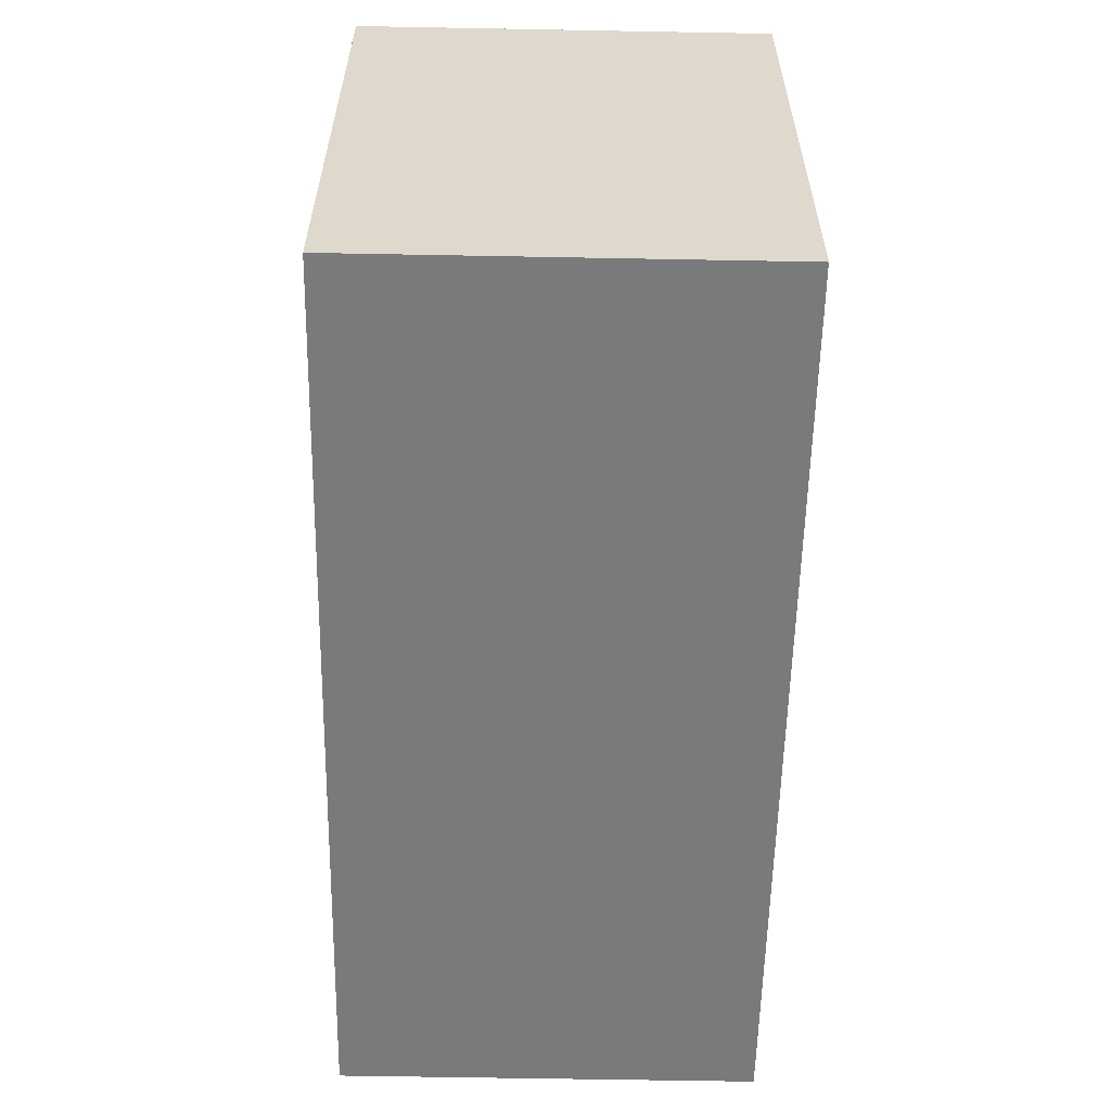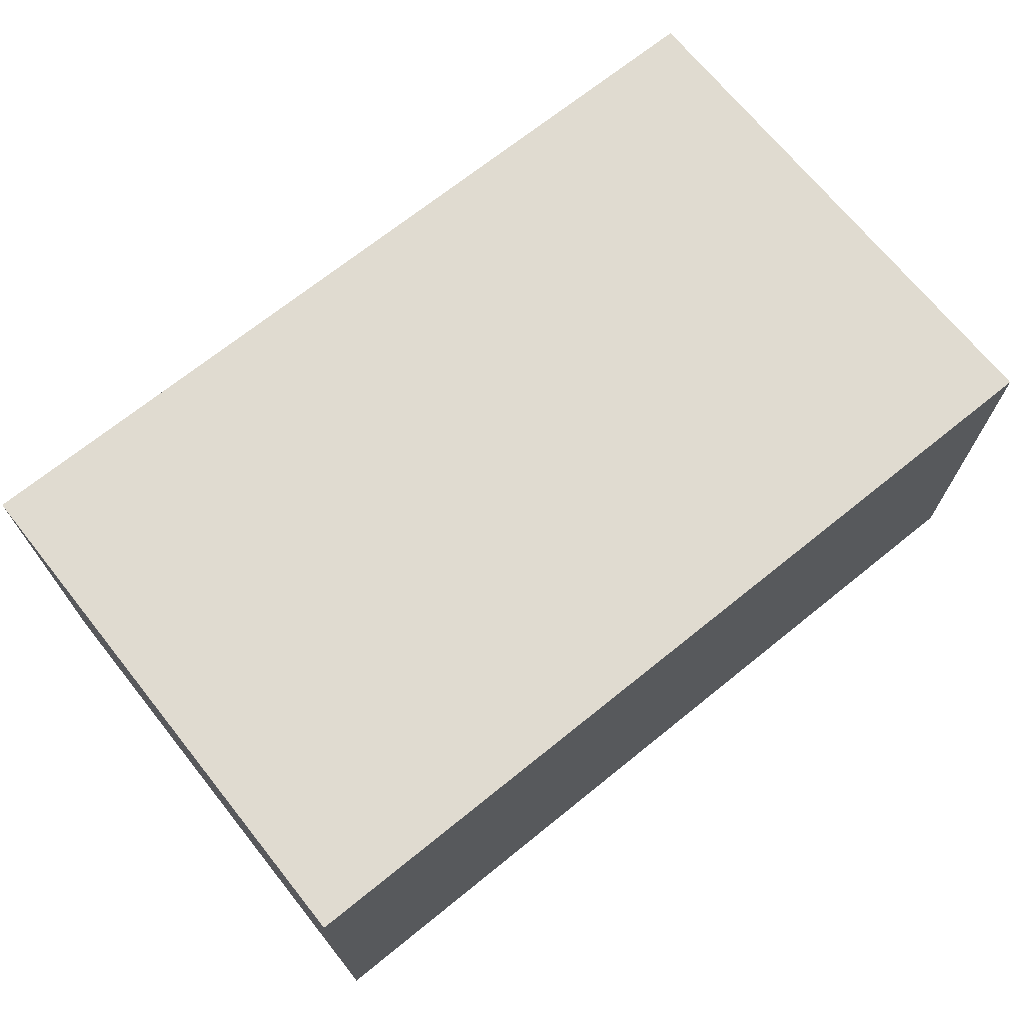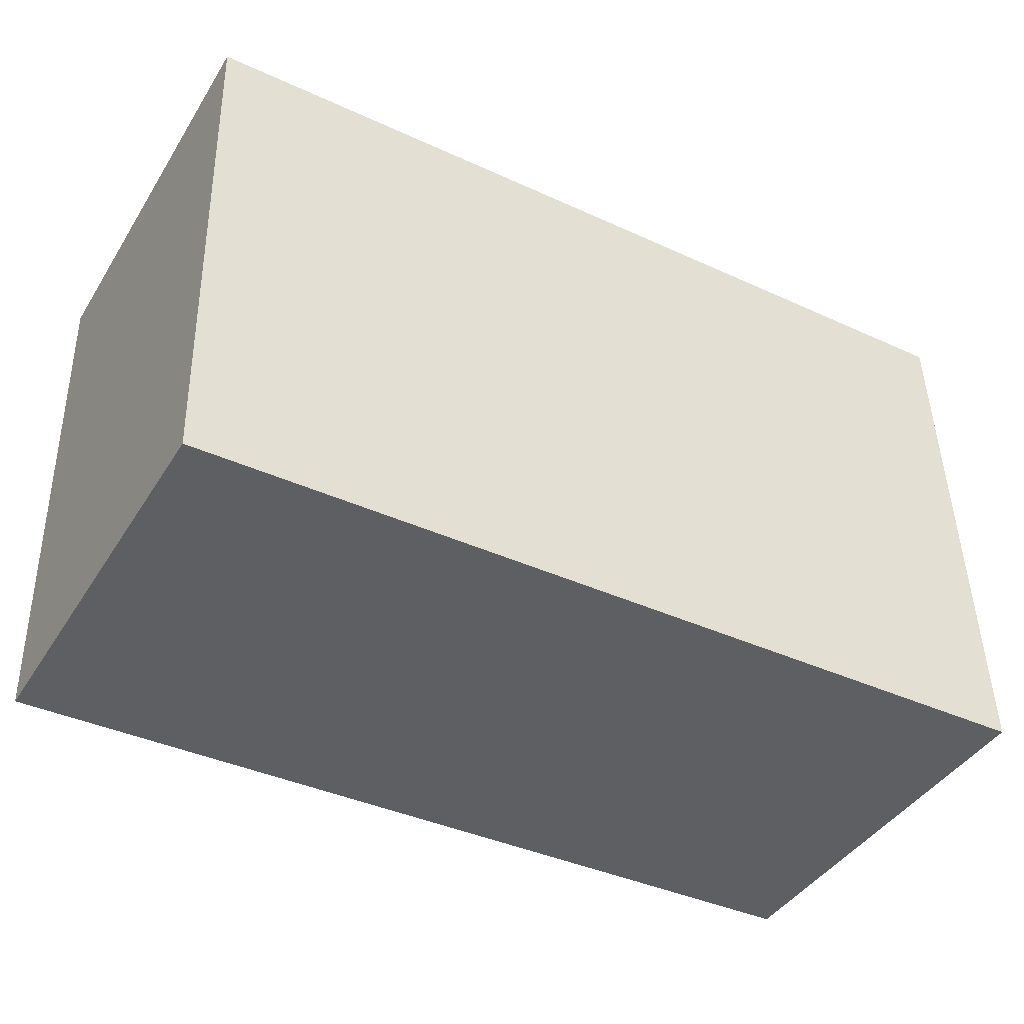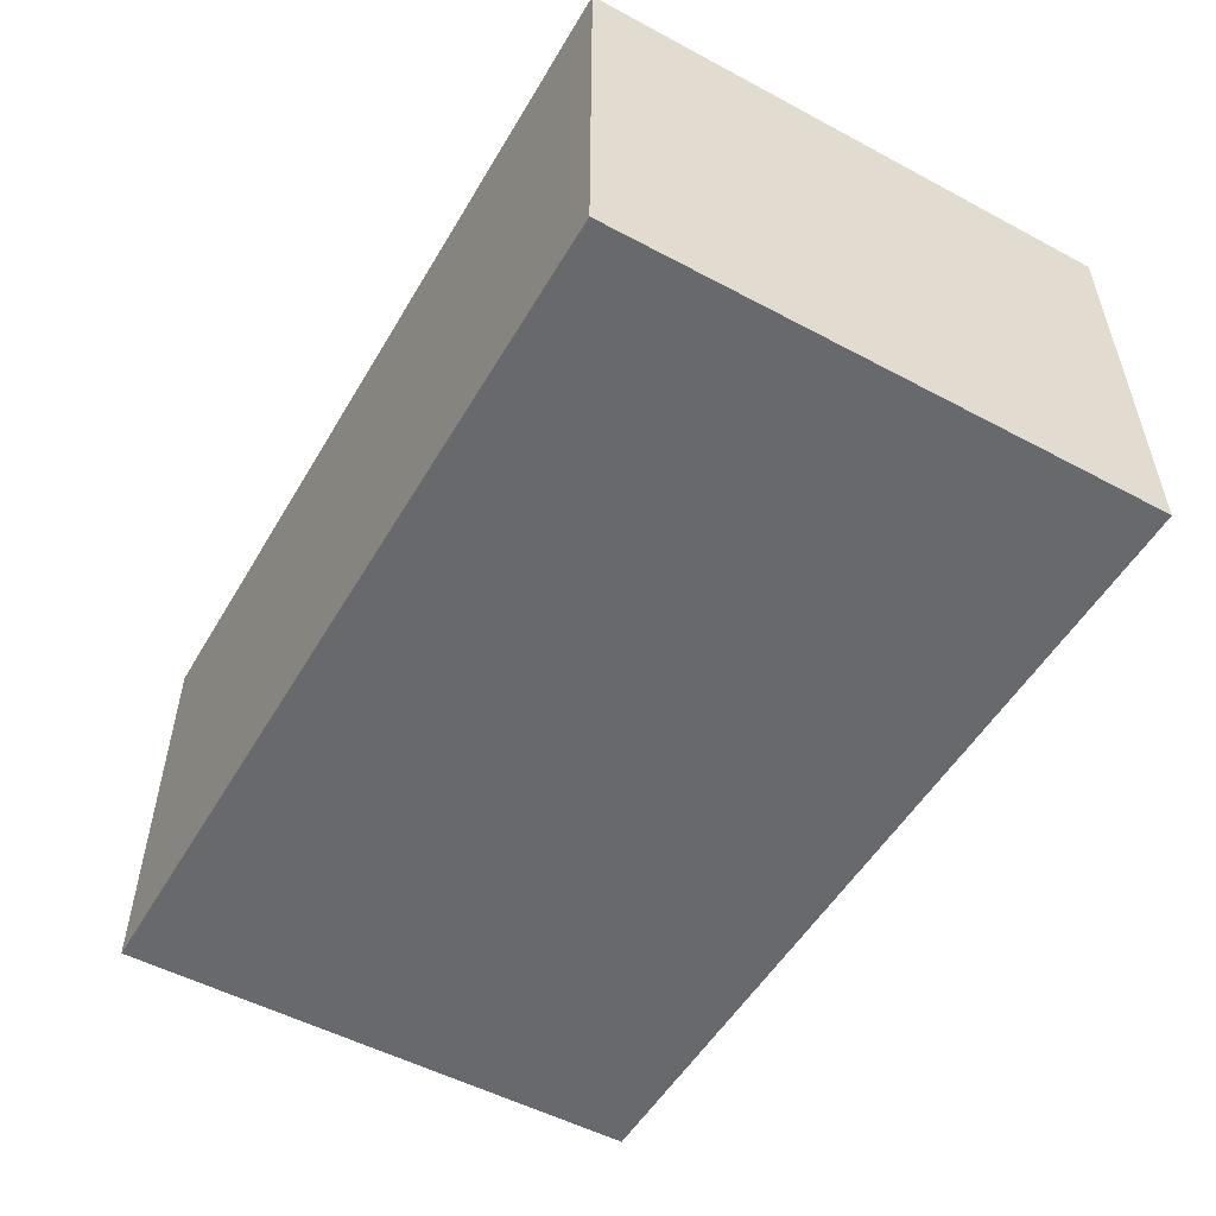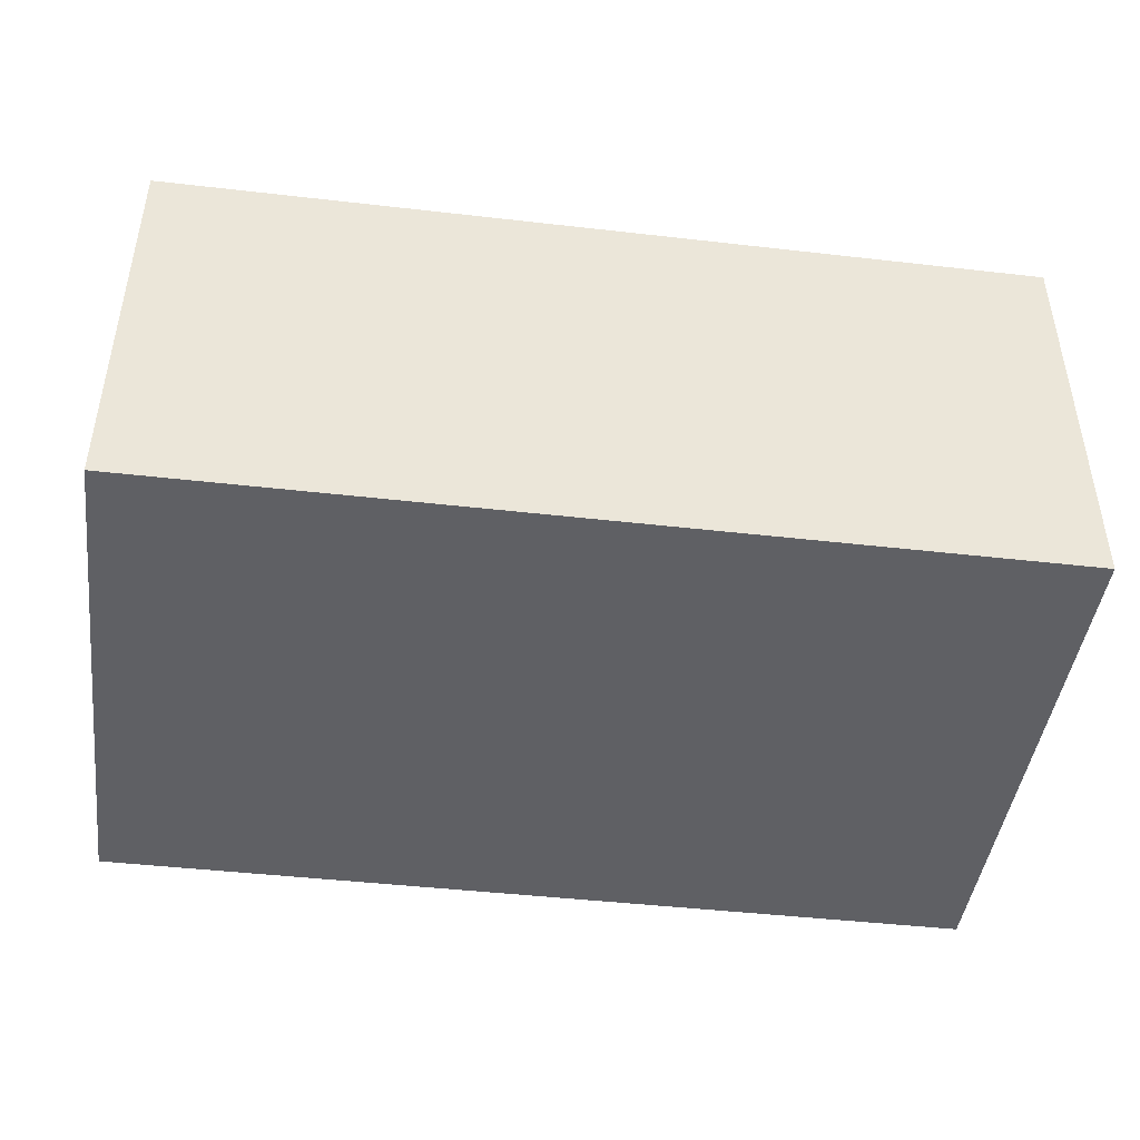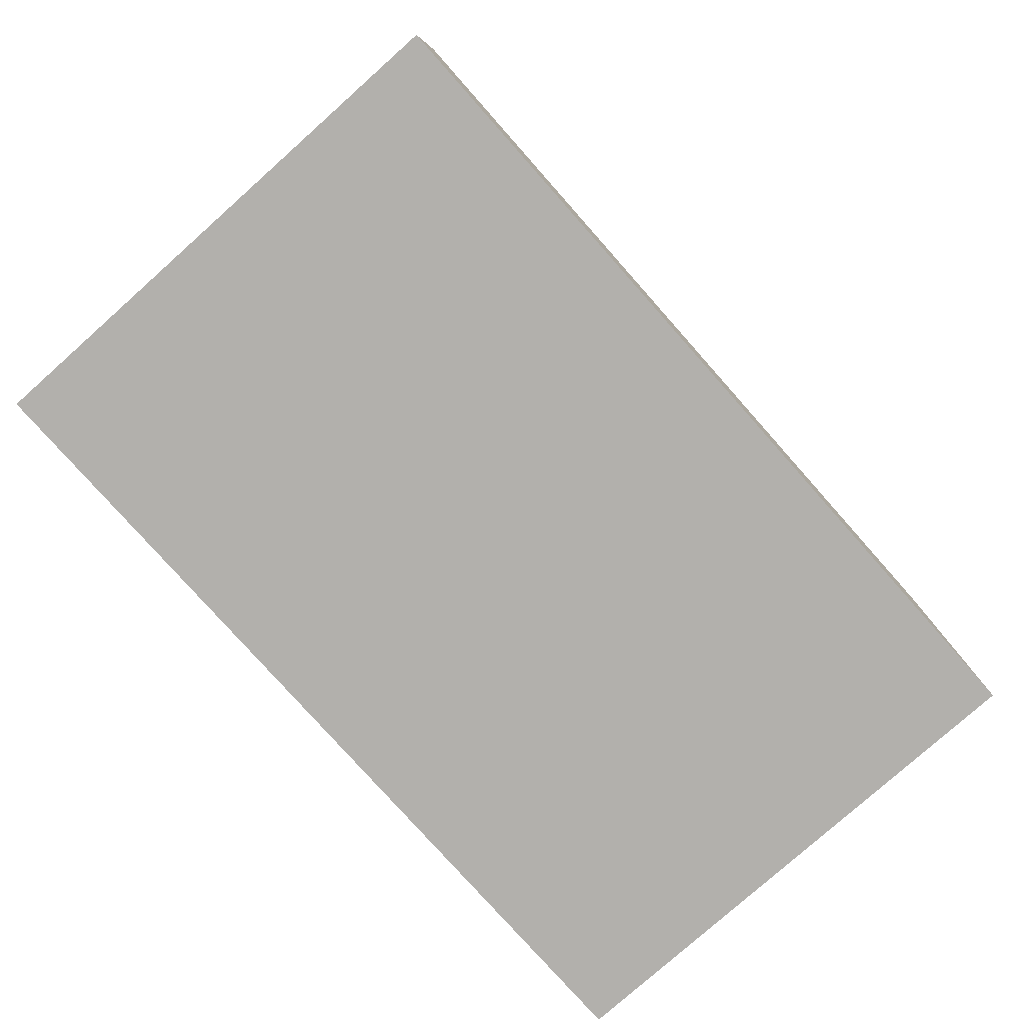
<metadata>
{"format":"obj","ext":"obj","renderer":"f3d","projection":"perspective","resolution":1024,"background":"white","views":[{"elev":-59.6,"azim":88.9,"up":"+Z"},{"elev":69.9,"azim":-37.3,"up":"+Y"},{"elev":-42.4,"azim":150.2,"up":"+Z"},{"elev":-52.8,"azim":61.7,"up":"+Y"},{"elev":-44.6,"azim":-6.0,"up":"+Y"},{"elev":-78.6,"azim":133.2,"up":"+Y"}]}
</metadata>
<code>
v  0 2.487 1.523e-16
v  5.452 2.487 3.124
v  5.365 2.487 -0.15
v  0.083 2.487 3.274
v  5.452 -1.913e-16 3.124
v  5.365 9.185e-18 -0.15
v  0 0 0
v  0.083 -2.005e-16 3.274
g defaultobject
f 1 2 3
f 2 1 4
f 5 3 2
f 3 5 6
f 6 1 3
f 1 6 7
f 7 4 1
f 4 7 8
f 8 2 4
f 2 8 5
f 5 7 6
f 7 5 8

</code>
